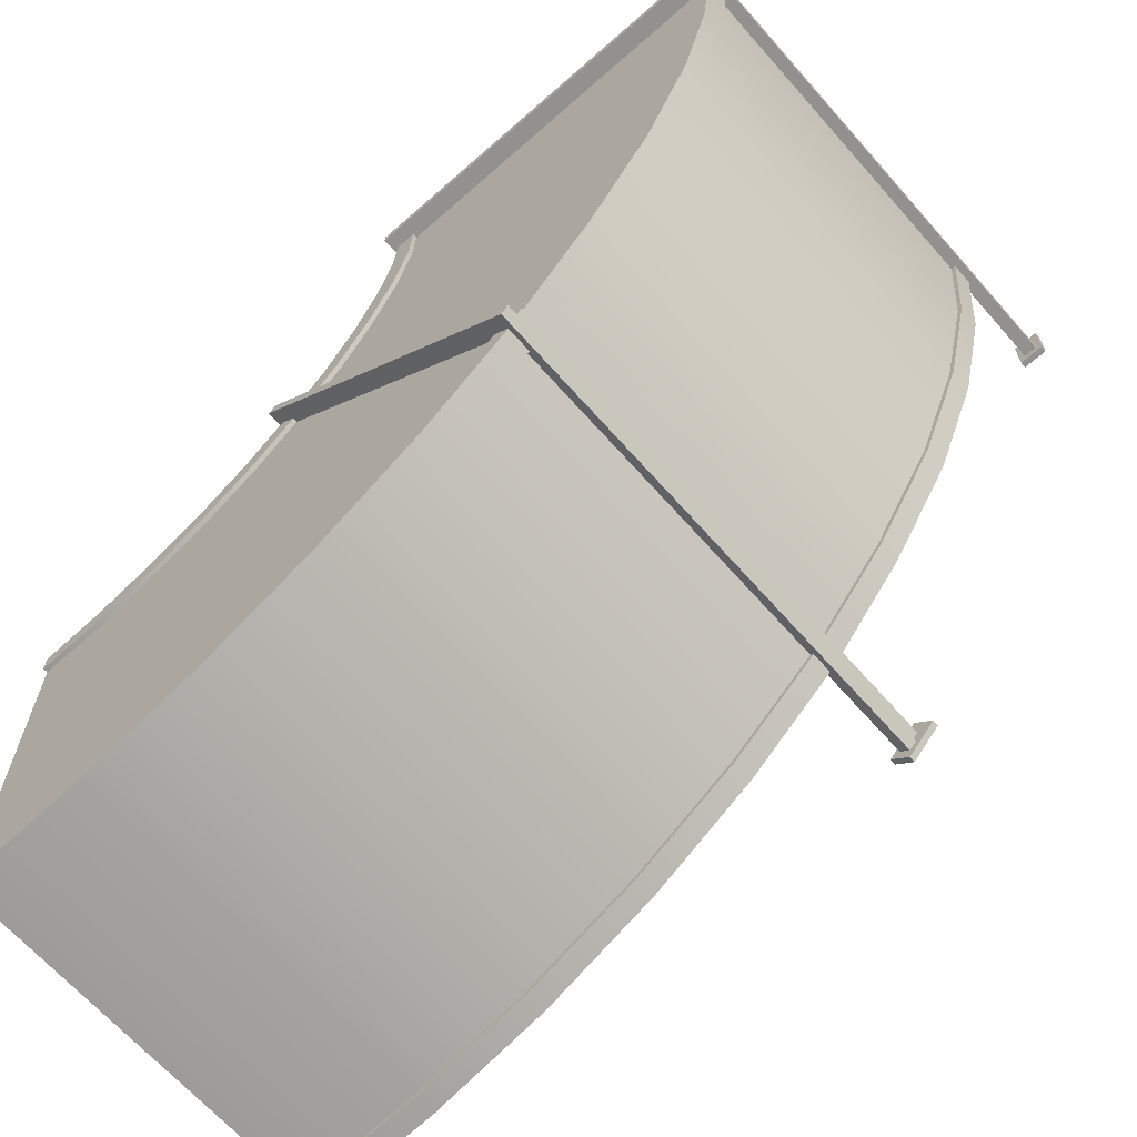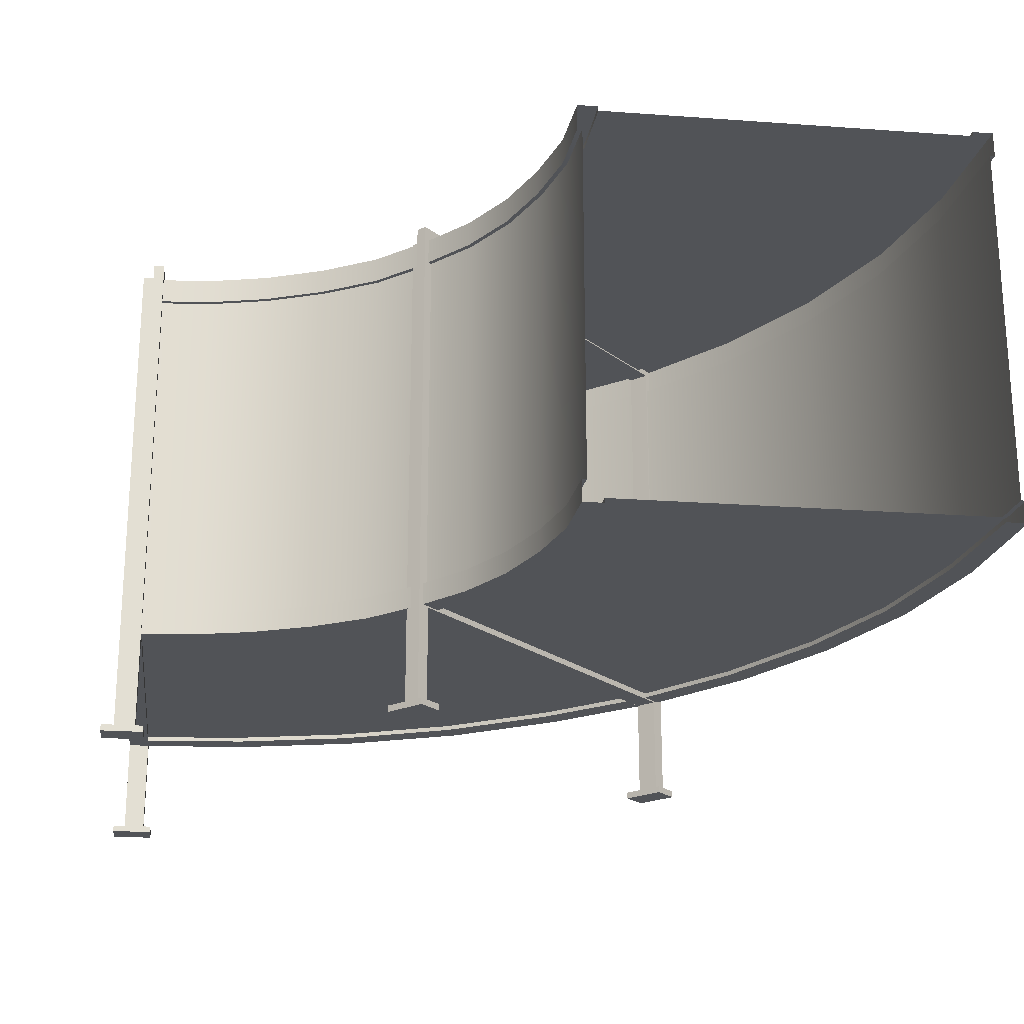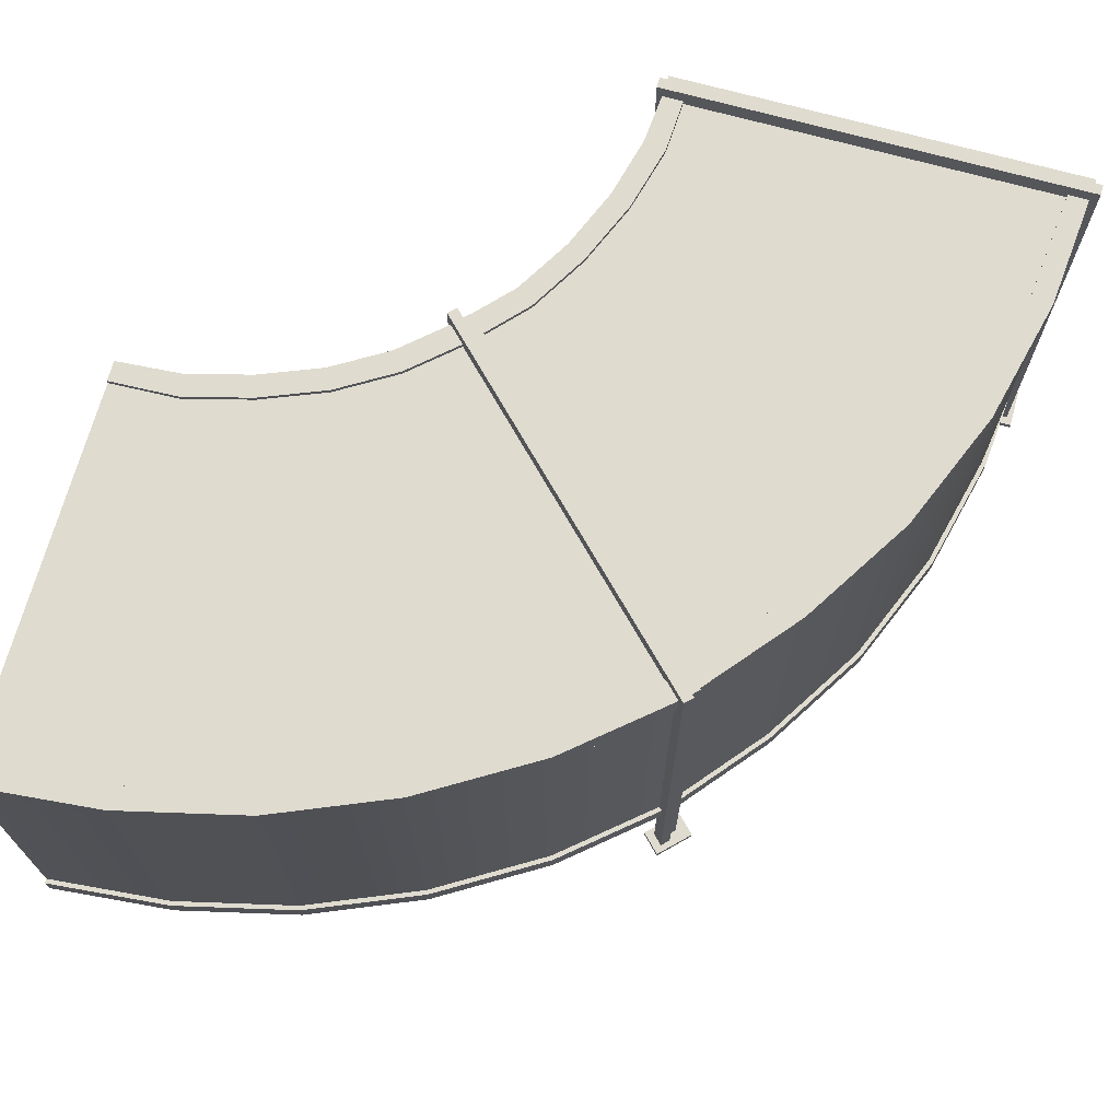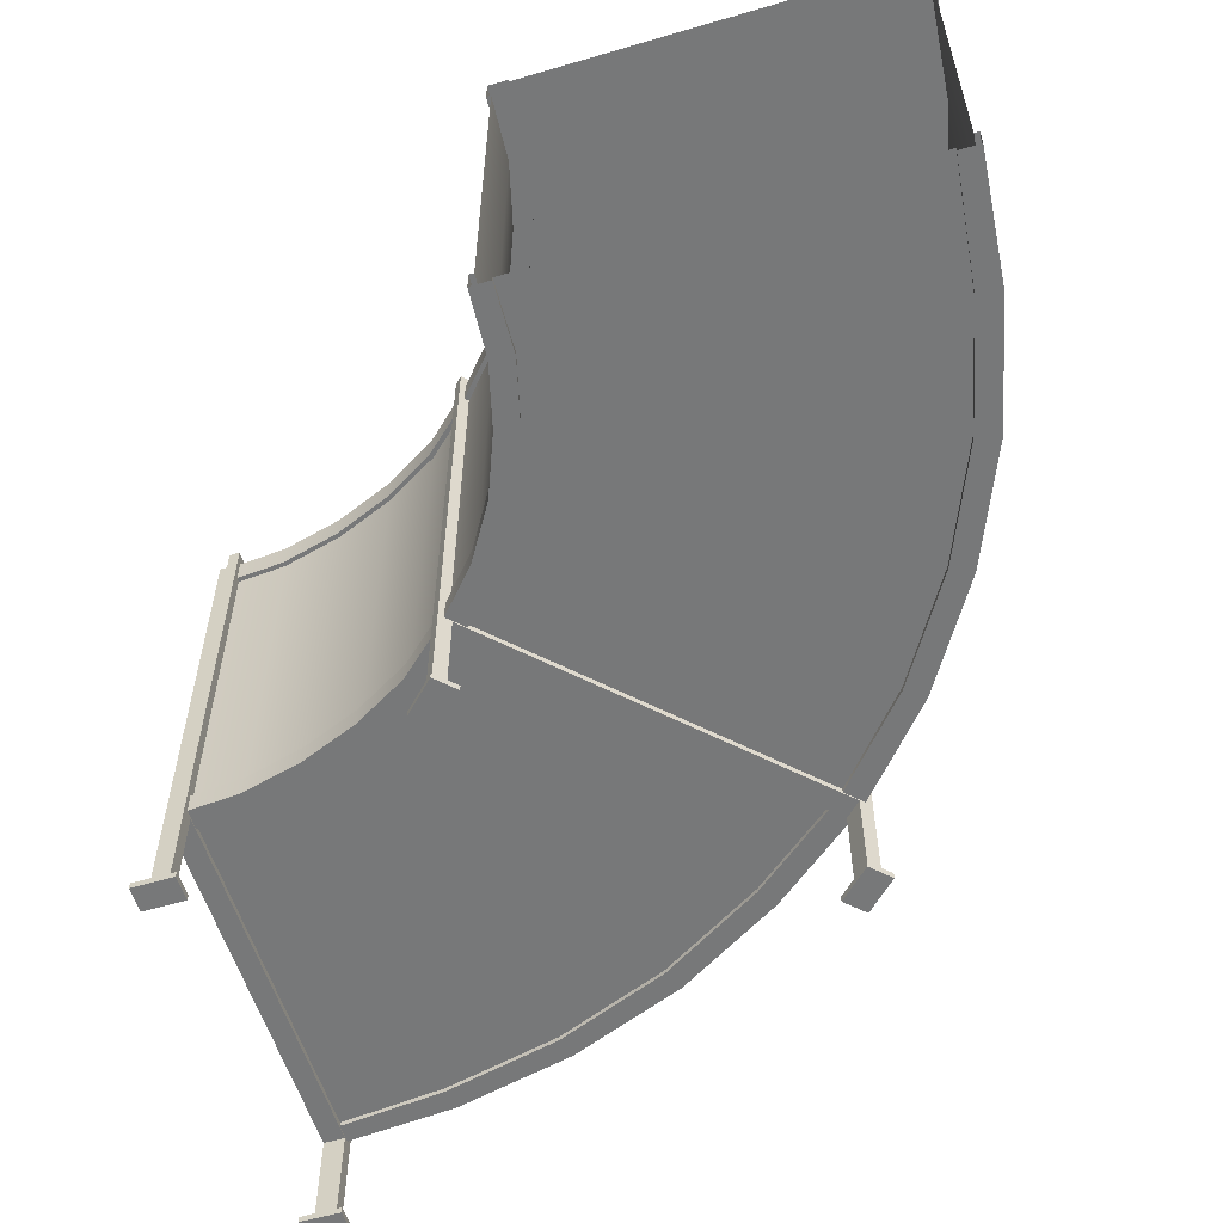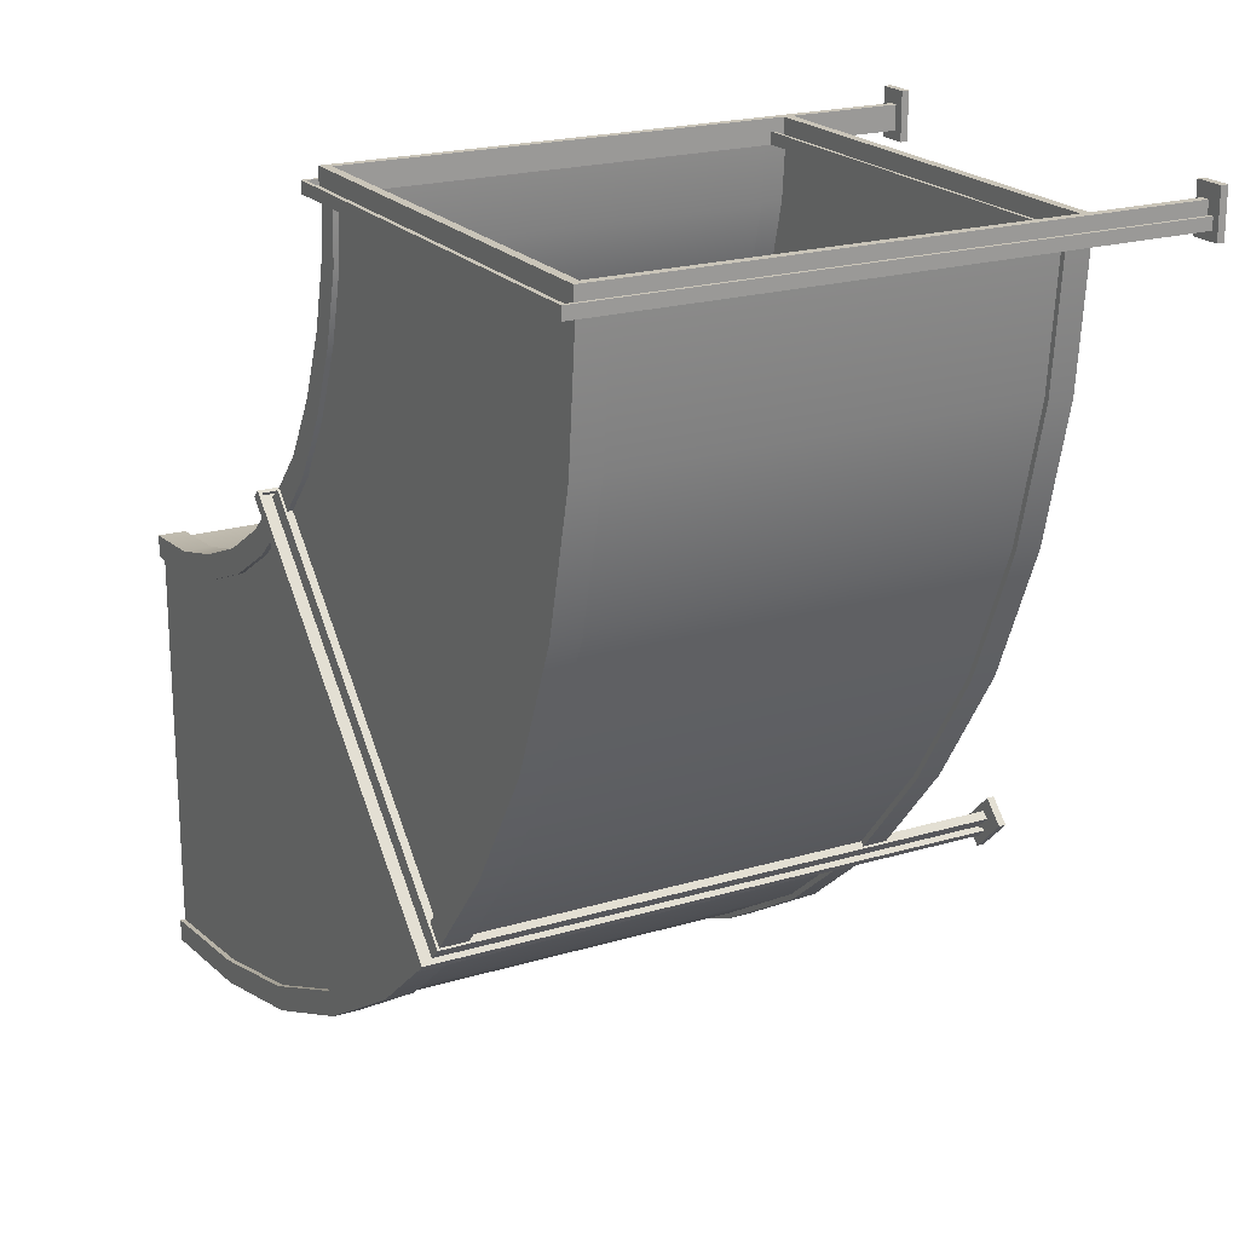
<metadata>
{"format":"obj","ext":"obj","renderer":"f3d","projection":"perspective","resolution":1024,"background":"white","views":[{"elev":-66.1,"azim":-138.6,"up":"+Z"},{"elev":-22.2,"azim":82.8,"up":"+Y"},{"elev":70.3,"azim":-164.5,"up":"+Y"},{"elev":-57.3,"azim":107.0,"up":"+Y"},{"elev":20.6,"azim":-118.6,"up":"+Z"}]}
</metadata>
<code>
g default
v 84.3 126.3 -98.89
v 69.04 126.3 -94.89
v 54.38 126.3 -89.02
v 41.25 126.3 -81.01
v 29.6 126.3 -70.59
v 18.92 126.3 -58.91
v 10.98 126.3 -45.37
v 4.977 126.3 -30.66
v 1.231 126.3 -15.61
v 6.1e-05 126.3 0
v 100 126.3 -100
v 68.78 126.3 -197.1
v 38.24 126.3 -189.8
v 9.529 126.3 -177.8
v -17.46 126.3 -161.4
v -41.18 126.3 -141.3
v -61.23 126.3 -117.2
v -77.88 126.3 -90.63
v -89.86 126.3 -61.49
v -97.12 126.3 -31.22
v -100 126.3 0
v 100 126.3 -200
v 68.78 26.29 -197.1
v 38.24 26.29 -189.8
v 9.529 26.29 -177.8
v -17.46 26.29 -161.4
v -41.18 26.29 -141.3
v -61.23 26.29 -117.2
v -77.88 26.29 -90.63
v -89.86 26.29 -61.49
v -97.12 26.29 -31.22
v -100 26.29 0
v 100 26.29 -200
v 84.3 26.29 -98.89
v 69.04 26.29 -94.89
v 54.38 26.29 -89.02
v 41.25 26.29 -81.01
v 29.61 26.29 -70.59
v 18.93 26.29 -58.92
v 10.99 26.29 -45.38
v 4.985 26.29 -30.67
v 1.231 26.29 -15.61
v 6.1e-05 26.29 0
v 100 26.29 -100
v 68.78 120 -197.1
v 38.24 120 -189.8
v 68.78 31.71 -197.1
v 38.24 31.71 -189.8
v 9.529 120 -177.8
v 9.529 31.71 -177.8
v -17.46 120 -161.4
v -17.46 31.71 -161.4
v -41.18 120 -141.3
v -41.18 31.71 -141.3
v -61.23 120 -117.2
v -61.23 31.71 -117.2
v -77.88 120 -90.63
v -77.88 31.71 -90.63
v -89.76 120 -61.57
v -89.76 31.71 -61.57
v -97.12 120 -31.22
v -97.12 31.71 -31.22
v -100 120 0
v -100 31.71 0
v 100 120 -200
v 100 31.71 -200
v 84.3 31.71 -98.89
v 69.04 31.71 -94.89
v 84.3 120 -98.89
v 69.04 120 -94.89
v 54.38 31.71 -89.02
v 54.38 120 -89.02
v 41.22 31.71 -80.98
v 41.21 120 -80.97
v 29.33 31.71 -70.37
v 29.28 120 -70.32
v 18.93 31.71 -58.92
v 18.92 120 -58.91
v 10.99 31.71 -45.38
v 10.98 120 -45.37
v 4.985 31.71 -30.67
v 4.977 120 -30.66
v 1.231 31.71 -15.61
v 1.231 120 -15.61
v 6.1e-05 31.71 0
v 6.1e-05 120 0
v 100 31.71 -100
v 100 120 -100
v 100 126.3 -105
v 83.44 126.3 -104.3
v 67.33 126.3 -100.1
v 51.87 126.3 -93.95
v 38 126.3 -85.48
v 25.8 126.3 -74.59
v 14.67 126.3 -62.35
v 6.328 126.3 -48.11
v -0.05991 126.3 -32.56
v -4.139 126.3 -16.55
v -4.991 126.3 0
v 100 26.29 -105
v 83.45 26.29 -104.3
v 67.35 26.29 -100.1
v 51.9 26.29 -93.89
v 38.04 26.29 -85.42
v 25.85 26.29 -74.54
v 14.73 26.29 -62.31
v 6.39 26.29 -48.07
v 0.006012 26.29 -32.54
v -4.071 26.29 -16.54
v -4.991 26.29 0
v 100 26.29 -195
v 69.67 26.29 -191.5
v 40 26.29 -184.4
v 12.11 26.29 -172.7
v -14.11 26.29 -156.8
v -37.16 26.29 -137.3
v -56.62 26.29 -113.8
v -72.81 26.29 -88.04
v -84.6 26.29 -59.6
v -91.66 26.29 -30.2
v -95.01 26.29 0
v 100 126.3 -195
v 69.62 126.3 -191.8
v 39.9 126.3 -184.7
v 11.97 126.3 -173
v -14.3 126.3 -157.1
v -37.38 126.3 -137.5
v -56.88 126.3 -114
v -73.09 126.3 -88.19
v -84.88 126.3 -59.71
v -91.97 126.3 -30.25
v -95.01 126.3 0
v 68.95 120 -195.9
v 38.59 120 -188.7
v 68.95 31.71 -195.9
v 38.59 31.71 -188.7
v 10.05 120 -176.8
v 10.05 31.71 -176.8
v -16.78 120 -160.5
v -16.78 31.71 -160.5
v -40.37 120 -140.5
v -40.37 31.71 -140.5
v -60.3 120 -116.5
v -60.3 31.71 -116.5
v -76.86 120 -90.11
v -76.86 31.71 -90.11
v -88.69 120 -61.2
v -88.69 31.71 -61.2
v -96.01 120 -31.03
v -96.01 31.71 -31.03
v -98.85 120 0
v -98.85 31.71 0
v 100 120 -198.9
v 100.1 31.71 -198.9
v 84.12 31.71 -100
v 68.69 31.71 -95.98
v 84.12 120 -100
v 68.69 120 -95.98
v 53.86 31.71 -90.04
v 53.86 120 -90.04
v 40.52 31.71 -81.88
v 40.52 120 -81.88
v 28.4 31.71 -71.07
v 28.4 120 -71.07
v 18.03 31.71 -59.61
v 18.02 120 -59.61
v 10.01 31.71 -45.93
v 9.998 120 -45.92
v 3.936 31.71 -31.06
v 3.936 120 -31.06
v 0.1097 31.71 -15.79
v 0.1097 120 -15.79
v -1.148 31.71 0
v -1.148 120 0
v 100 31.71 -101.1
v 100 120 -101.1
v 100 125.1 -105
v 83.44 125.1 -104.3
v 100 125.1 -195
v 69.62 125.1 -191.8
v 67.33 125.1 -100.1
v 39.9 125.1 -184.7
v 51.87 125.1 -93.95
v 11.97 125.1 -173
v 38 125.1 -85.48
v -14.3 125.1 -157.1
v 25.83 125.1 -74.61
v -37.38 125.1 -137.5
v 14.73 125.1 -62.4
v -56.88 125.1 -114
v 6.39 125.1 -48.16
v -73.09 125.1 -88.19
v -0.01236 125.1 -32.6
v -84.88 125.1 -59.71
v -4.139 125.1 -16.55
v -91.97 125.1 -30.25
v -4.991 125.1 0
v -95.01 125.1 0
v 100 27.44 -195
v 69.67 27.44 -191.5
v 100 27.44 -105
v 83.45 27.44 -104.3
v 40 27.44 -184.4
v 67.35 27.44 -100.1
v 12.11 27.44 -172.7
v 51.9 27.44 -93.89
v -14.11 27.44 -156.8
v 38.04 27.44 -85.42
v -37.16 27.44 -137.3
v 25.92 27.44 -74.6
v -56.62 27.44 -113.8
v 14.87 27.44 -62.43
v -72.81 27.44 -88.04
v 6.55 27.44 -48.21
v -84.6 27.44 -59.6
v 0.1221 27.44 -32.63
v -91.66 27.44 -30.2
v -4.071 27.44 -16.54
v -95.01 27.44 0
v -4.991 27.44 0
v -100.1 1.603 1.9
v 0.1136 1.603 1.9
v -100.1 126.8 1.9
v 0.1136 126.8 1.9
v -98.25 124.8 -3.37
v -1.749 124.8 -3.37
v -98.25 1.603 -3.37
v -1.749 1.603 -3.37
v -100.1 126.8 -1.875
v -100.1 1.603 -1.875
v 0.1136 1.603 -1.875
v 0.1136 126.8 -1.875
v -101.6 1.603 -3.37
v -101.6 129.7 -3.37
v 1.63 1.603 -3.37
v 1.63 129.7 -3.37
v -100.9 129 -1.875
v -100.9 1.603 -1.875
v 0.9271 1.603 -1.875
v 0.9271 129 -1.875
v -100.9 129 -0.7667
v -100.9 1.603 -0.7667
v -101.6 129.7 -0.7667
v -101.6 1.603 -0.7667
v 0.9271 1.603 -0.7667
v 1.63 1.603 -0.7667
v 0.9271 129 -0.7667
v 1.63 129.7 -0.7667
v -98.25 1.603 1.9
v -1.749 1.603 1.9
v -1.749 124.8 1.9
v -98.25 124.8 1.9
v -3.817 0 4.968
v 2.663 0 4.968
v -3.817 1.603 4.968
v 2.663 1.603 4.968
v -3.817 1.603 -5.387
v 2.663 1.603 -5.387
v -3.817 0 -5.387
v 2.663 0 -5.387
v -98.66 25.95 1.9
v -98.66 27.94 1.9
v -98.66 27.94 -1.875
v -98.66 30.18 -1.875
v -98.66 30.18 -0.7667
v -98.66 30.88 -0.7667
v -98.66 30.88 -3.37
v -98.66 25.95 -3.37
v -1.749 27.94 1.9
v -1.749 27.94 -1.875
v -1.749 30.18 -1.875
v -1.749 30.18 -0.7667
v -1.749 30.88 -0.7667
v -1.749 30.88 -3.37
v -1.749 25.95 -3.37
v -1.749 25.95 1.9
v -43.82 1.603 -138.9
v 27.05 1.603 -68.02
v -43.82 126.8 -138.9
v 27.05 126.8 -68.02
v -38.78 124.8 -141.3
v 29.46 124.8 -73.06
v -38.78 1.603 -141.3
v 29.46 1.603 -73.06
v -41.15 126.8 -141.6
v -41.15 1.603 -141.6
v 29.72 1.603 -70.69
v 29.72 126.8 -70.69
v -41.17 1.603 -143.7
v -41.17 129.7 -143.7
v 31.85 1.603 -70.67
v 31.85 129.7 -70.67
v -41.73 129 -142.1
v -41.73 1.603 -142.1
v 30.29 1.603 -70.11
v 30.29 129 -70.11
v -42.51 129 -141.4
v -42.51 1.603 -141.4
v -43.01 129.7 -141.8
v -43.01 1.603 -141.8
v 29.51 1.603 -69.33
v 30.01 1.603 -68.83
v 29.51 129 -69.33
v 30.01 129.7 -68.83
v -42.51 1.603 -137.6
v 25.73 1.603 -69.33
v 25.73 124.8 -69.33
v -42.51 124.8 -137.6
v 22.1 0 -68.63
v 26.68 0 -64.05
v 22.1 1.603 -68.63
v 26.68 1.603 -64.05
v 29.42 1.603 -75.95
v 34 1.603 -71.37
v 29.42 0 -75.95
v 34 0 -71.37
v -42.79 25.95 -137.9
v -42.79 27.94 -137.9
v -40.12 27.94 -140.5
v -40.12 30.18 -140.5
v -40.91 30.18 -139.7
v -40.91 30.88 -139.7
v -39.07 30.88 -141.6
v -39.07 25.95 -141.6
v 25.73 27.94 -69.33
v 28.4 27.94 -72
v 28.4 30.18 -72
v 27.62 30.18 -71.22
v 27.62 30.88 -71.22
v 29.46 30.88 -73.06
v 29.46 25.95 -73.06
v 25.73 25.95 -69.33
v -103.1 0 4.968
v -96.67 0 4.968
v -103.1 1.603 4.968
v -96.67 1.603 4.968
v -103.1 1.603 -5.387
v -96.67 1.603 -5.387
v -103.1 0 -5.387
v -96.67 0 -5.387
v -48.14 0 -138.9
v -43.56 0 -134.3
v -48.14 1.603 -138.9
v -43.56 1.603 -134.3
v -40.82 1.603 -146.2
v -36.23 1.603 -141.6
v -40.82 0 -146.2
v -36.23 0 -141.6
g AirDuct_90_Right_LOD0 AirDuct_90_Right
f 90 91 2 1
f 91 92 3 2
f 92 93 4 3
f 93 94 5 4
f 94 95 6 5
f 95 96 7 6
f 96 97 8 7
f 97 98 9 8
f 98 99 10 9
f 11 89 90 1
f 112 113 24 23
f 113 114 25 24
f 114 115 26 25
f 115 116 27 26
f 116 117 28 27
f 117 118 29 28
f 118 119 30 29
f 119 120 31 30
f 120 121 32 31
f 33 111 112 23
f 45 46 13 12
f 23 24 48 47
f 46 49 14 13
f 24 25 50 48
f 49 51 15 14
f 25 26 52 50
f 51 53 16 15
f 26 27 54 52
f 53 55 17 16
f 27 28 56 54
f 55 57 18 17
f 28 29 58 56
f 57 59 19 18
f 29 30 60 58
f 59 61 20 19
f 30 31 62 60
f 61 63 21 20
f 31 32 64 62
f 22 65 45 12
f 66 33 23 47
f 67 68 35 34
f 1 2 70 69
f 68 71 36 35
f 2 3 72 70
f 71 73 37 36
f 3 4 74 72
f 73 75 38 37
f 4 5 76 74
f 75 77 39 38
f 5 6 78 76
f 77 79 40 39
f 6 7 80 78
f 79 81 41 40
f 7 8 82 80
f 81 83 42 41
f 8 9 84 82
f 83 85 43 42
f 9 10 86 84
f 44 87 67 34
f 88 11 1 69
f 100 44 34 101
f 34 35 102 101
f 35 36 103 102
f 36 37 104 103
f 37 38 105 104
f 38 39 106 105
f 39 40 107 106
f 40 41 108 107
f 41 42 109 108
f 42 43 110 109
f 122 22 12 123
f 12 13 124 123
f 13 14 125 124
f 14 15 126 125
f 15 16 127 126
f 16 17 128 127
f 17 18 129 128
f 18 19 130 129
f 19 20 131 130
f 20 21 132 131
f 133 134 46 45
f 47 48 136 135
f 134 137 49 46
f 48 50 138 136
f 137 139 51 49
f 50 52 140 138
f 139 141 53 51
f 52 54 142 140
f 141 143 55 53
f 54 56 144 142
f 143 145 57 55
f 56 58 146 144
f 145 147 59 57
f 58 60 148 146
f 147 149 61 59
f 60 62 150 148
f 149 151 63 61
f 62 64 152 150
f 65 153 133 45
f 154 66 47 135
f 155 156 68 67
f 69 70 158 157
f 156 159 71 68
f 70 72 160 158
f 159 161 73 71
f 72 74 162 160
f 161 163 75 73
f 74 76 164 162
f 163 165 77 75
f 76 78 166 164
f 165 167 79 77
f 78 80 168 166
f 167 169 81 79
f 80 82 170 168
f 169 171 83 81
f 82 84 172 170
f 171 173 85 83
f 84 86 174 172
f 87 175 155 67
f 176 88 69 157
f 89 177 178 90
f 179 122 123 180
f 178 181 91 90
f 123 124 182 180
f 181 183 92 91
f 124 125 184 182
f 183 185 93 92
f 125 126 186 184
f 185 187 94 93
f 126 127 188 186
f 187 189 95 94
f 127 128 190 188
f 189 191 96 95
f 128 129 192 190
f 191 193 97 96
f 129 130 194 192
f 193 195 98 97
f 130 131 196 194
f 195 197 99 98
f 131 132 198 196
f 111 199 200 112
f 201 100 101 202
f 200 203 113 112
f 101 102 204 202
f 203 205 114 113
f 102 103 206 204
f 205 207 115 114
f 103 104 208 206
f 207 209 116 115
f 104 105 210 208
f 209 211 117 116
f 105 106 212 210
f 211 213 118 117
f 106 107 214 212
f 213 215 119 118
f 107 108 216 214
f 215 217 120 119
f 108 109 218 216
f 217 219 121 120
f 109 110 220 218
f 178 177 179 180
f 181 178 180 182
f 183 181 182 184
f 185 183 184 186
f 187 185 186 188
f 189 187 188 190
f 191 189 190 192
f 193 191 192 194
f 195 193 194 196
f 197 195 196 198
f 156 155 157 158
f 159 156 158 160
f 161 159 160 162
f 163 161 162 164
f 165 163 164 166
f 167 165 166 168
f 169 167 168 170
f 171 169 170 172
f 173 171 172 174
f 155 175 176 157
f 200 199 201 202
f 203 200 202 204
f 205 203 204 206
f 207 205 206 208
f 209 207 208 210
f 211 209 210 212
f 213 211 212 214
f 215 213 214 216
f 217 215 216 218
f 219 217 218 220
f 134 133 135 136
f 137 134 136 138
f 139 137 138 140
f 141 139 140 142
f 143 141 142 144
f 145 143 144 146
f 147 145 146 148
f 149 147 148 150
f 151 149 150 152
f 133 153 154 135
f 223 224 232 229
f 222 231 232 224
f 230 221 223 229
f 230 229 237 238
f 225 227 233 234
f 232 231 239 240
f 228 226 236 235
f 229 232 240 237
f 226 225 234 236
f 242 241 243 244
f 247 245 246 248
f 241 247 248 243
f 238 237 241 242
f 233 244 243 234
f 240 239 245 247
f 236 248 246 235
f 237 240 247 241
f 234 243 248 236
f 222 224 251 250
f 224 223 252 251
f 223 221 249 252
f 250 251 226 228
f 251 252 225 226
f 252 249 227 225
f 253 254 256 255
f 255 256 258 257
f 257 258 260 259
f 259 260 254 253
f 254 260 258 256
f 259 253 255 257
f 276 269 262 261
f 263 262 269 270
f 264 263 270 271
f 265 264 271 272
f 266 265 272 273
f 273 274 267 266
f 268 267 274 275
f 261 268 275 276
f 279 280 288 285
f 278 287 288 280
f 286 277 279 285
f 286 285 293 294
f 281 283 289 290
f 288 287 295 296
f 284 282 292 291
f 285 288 296 293
f 282 281 290 292
f 298 297 299 300
f 303 301 302 304
f 297 303 304 299
f 294 293 297 298
f 289 300 299 290
f 296 295 301 303
f 292 304 302 291
f 293 296 303 297
f 290 299 304 292
f 278 280 307 306
f 280 279 308 307
f 279 277 305 308
f 306 307 282 284
f 307 308 281 282
f 308 305 283 281
f 309 310 312 311
f 311 312 314 313
f 313 314 316 315
f 315 316 310 309
f 310 316 314 312
f 315 309 311 313
f 332 325 318 317
f 319 318 325 326
f 320 319 326 327
f 321 320 327 328
f 322 321 328 329
f 329 330 323 322
f 324 323 330 331
f 317 324 331 332
f 333 334 336 335
f 335 336 338 337
f 337 338 340 339
f 339 340 334 333
f 334 340 338 336
f 339 333 335 337
f 341 342 344 343
f 343 344 346 345
f 345 346 348 347
f 347 348 342 341
f 342 348 346 344
f 347 341 343 345

</code>
